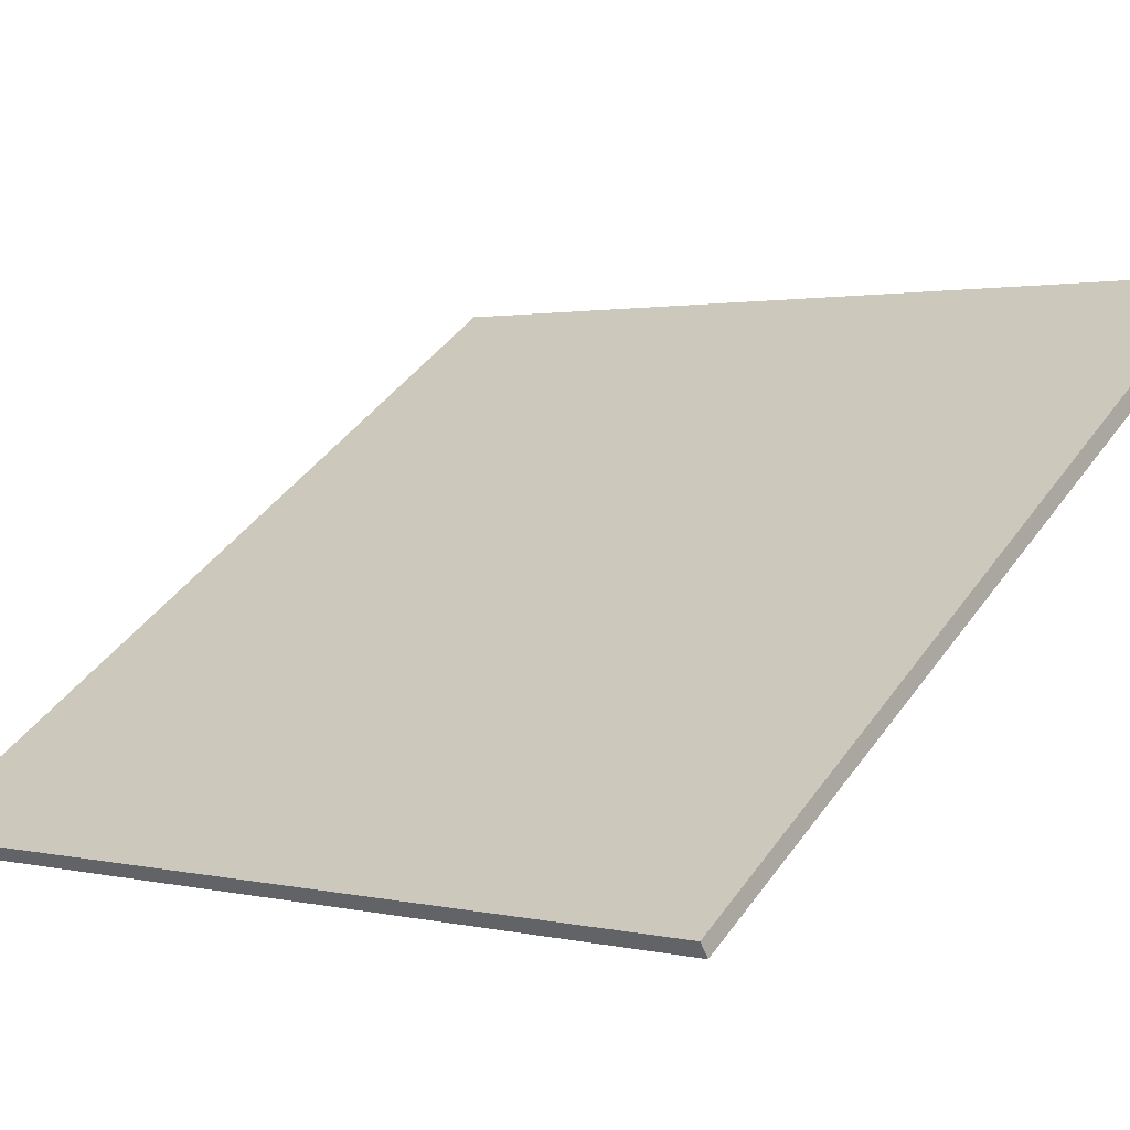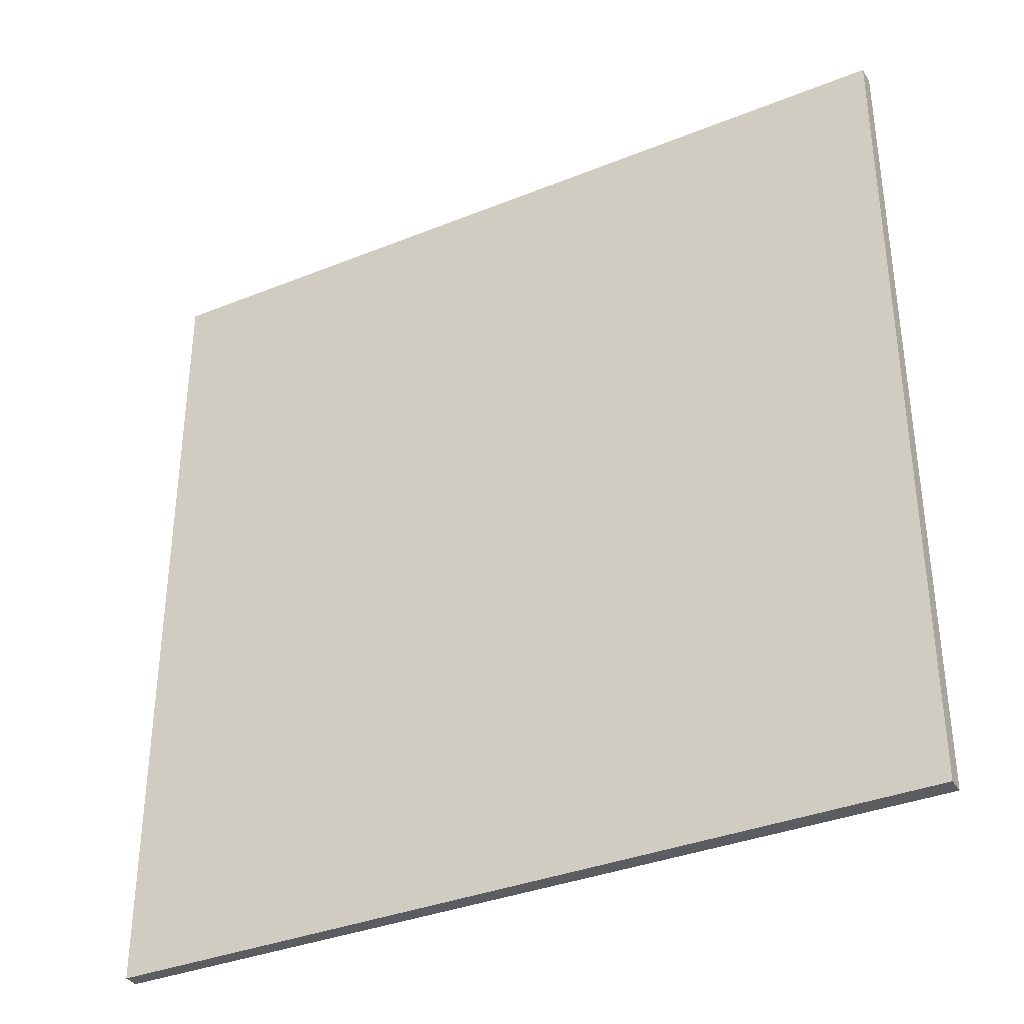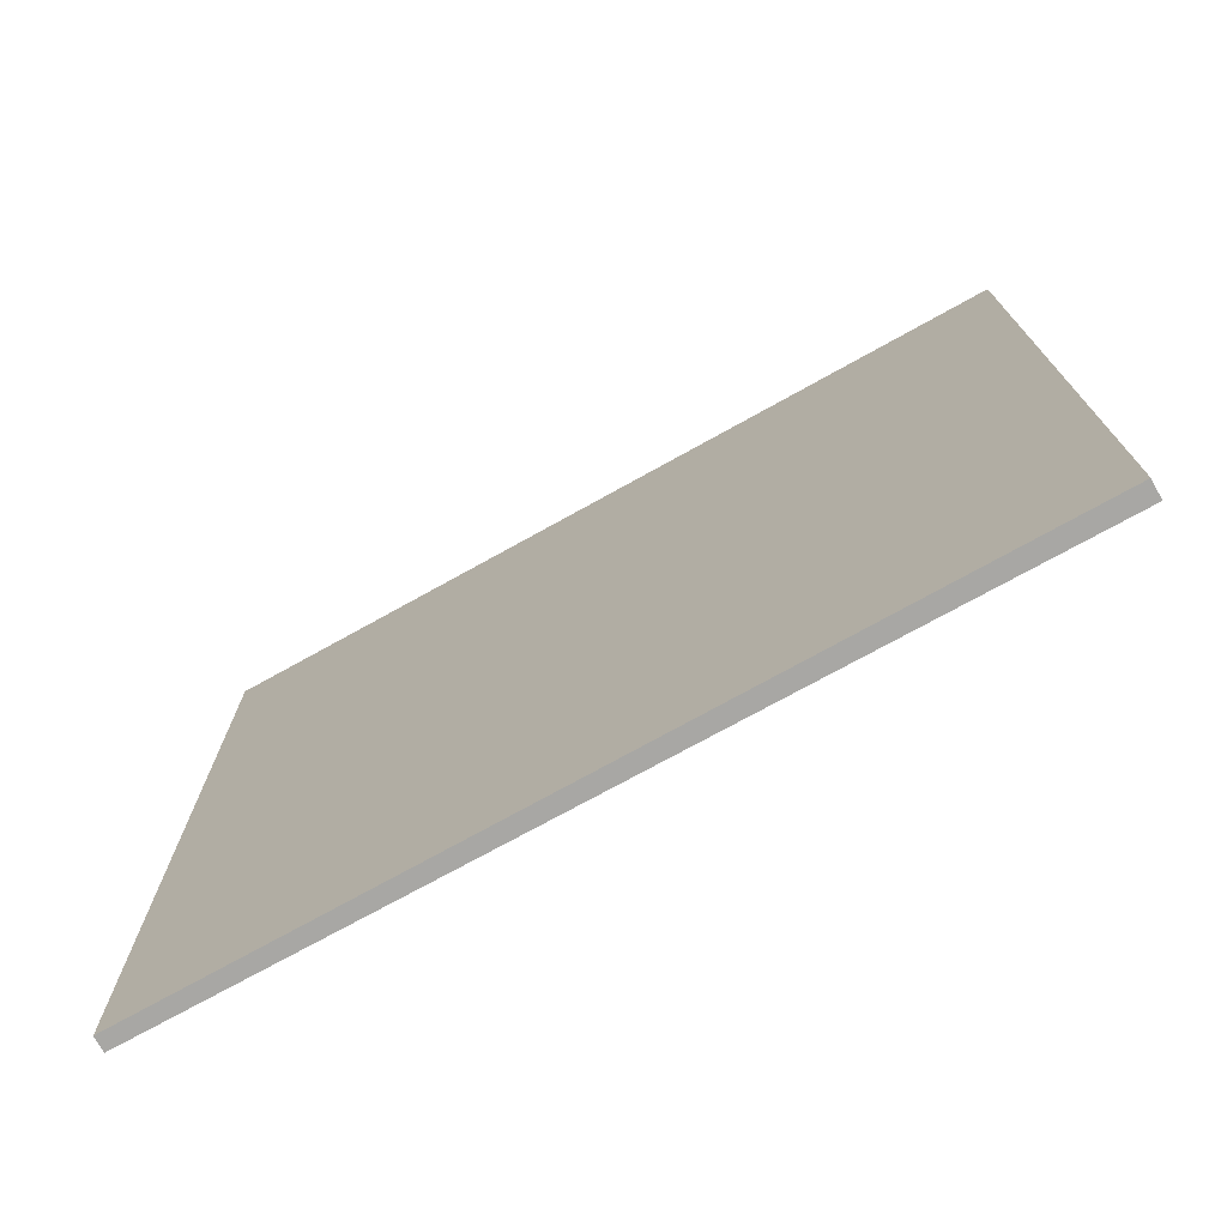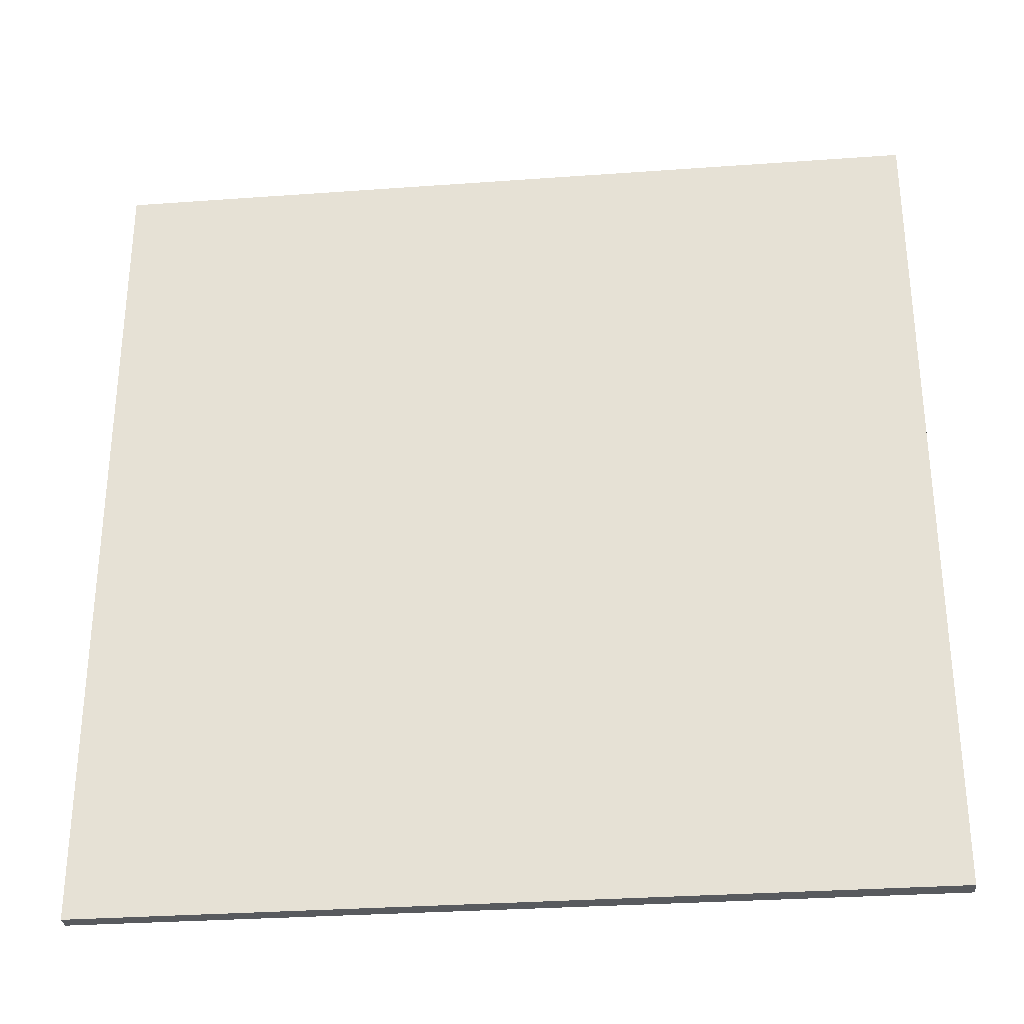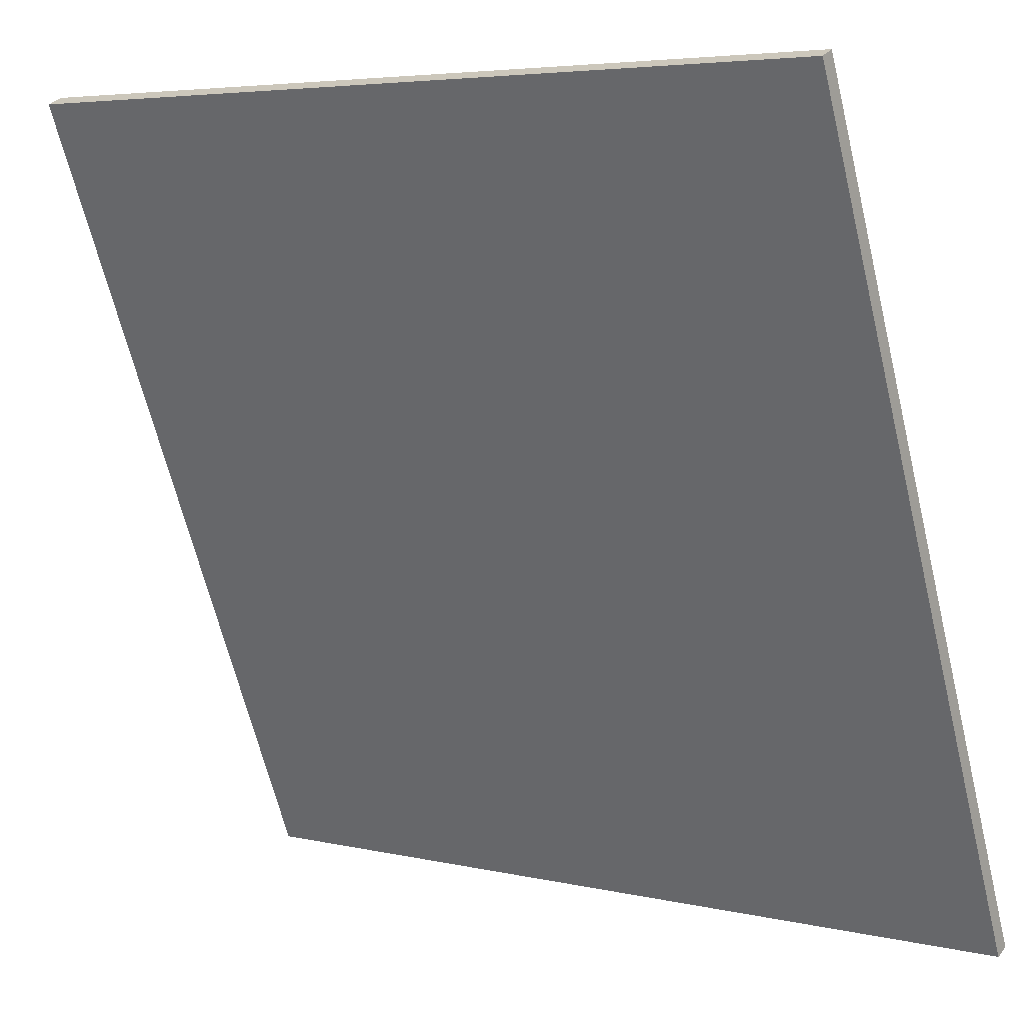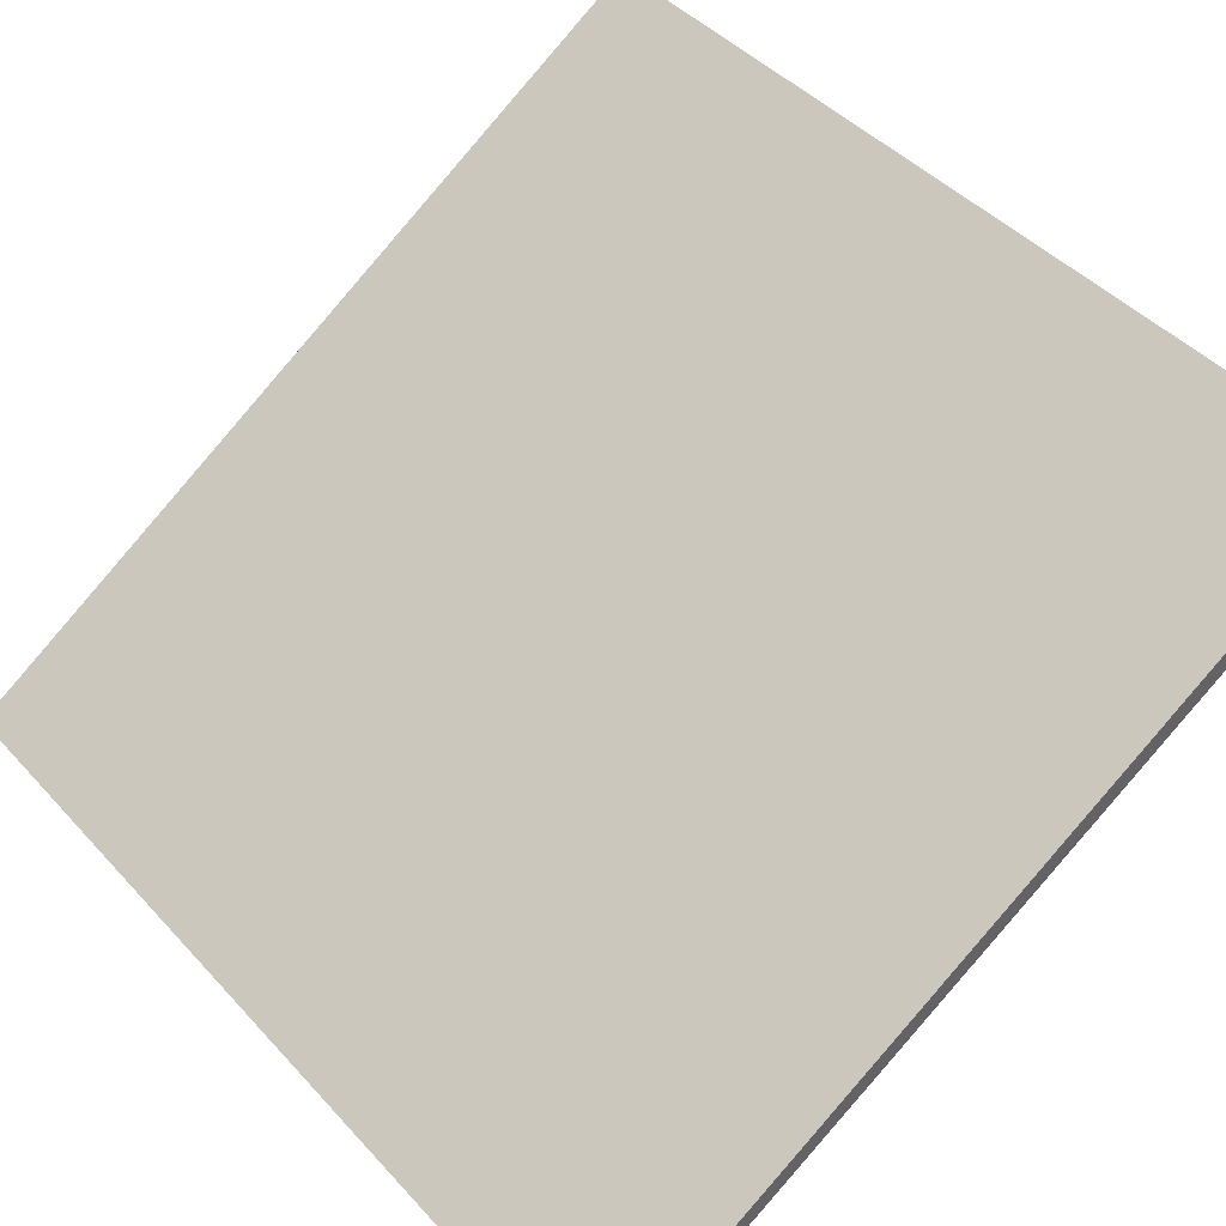
<metadata>
{"format":"obj","ext":"obj","renderer":"f3d","projection":"perspective","resolution":1024,"background":"white","views":[{"elev":1.5,"azim":130.8,"up":"+Y"},{"elev":-35.4,"azim":174.1,"up":"+Z"},{"elev":-74.6,"azim":175.0,"up":"+Z"},{"elev":-30.8,"azim":151.9,"up":"+Z"},{"elev":-65.5,"azim":13.7,"up":"+Y"},{"elev":43.1,"azim":141.6,"up":"+Y"}]}
</metadata>
<code>
v -19.93 86.93 -3.724
v -19.93 86.93 3.724
v -19.86 87.04 -3.724
v -19.86 87.04 3.724
v -26.12 91.08 -3.724
v -26.12 91.08 3.724
v -26.03 91.21 -3.724
v -26.03 91.21 3.724
f 1 3 4
f 4 2 1
f 5 6 8
f 8 7 5
f 1 2 6
f 6 5 1
f 3 7 8
f 8 4 3
f 1 5 7
f 7 3 1
f 2 4 8
f 8 6 2

</code>
